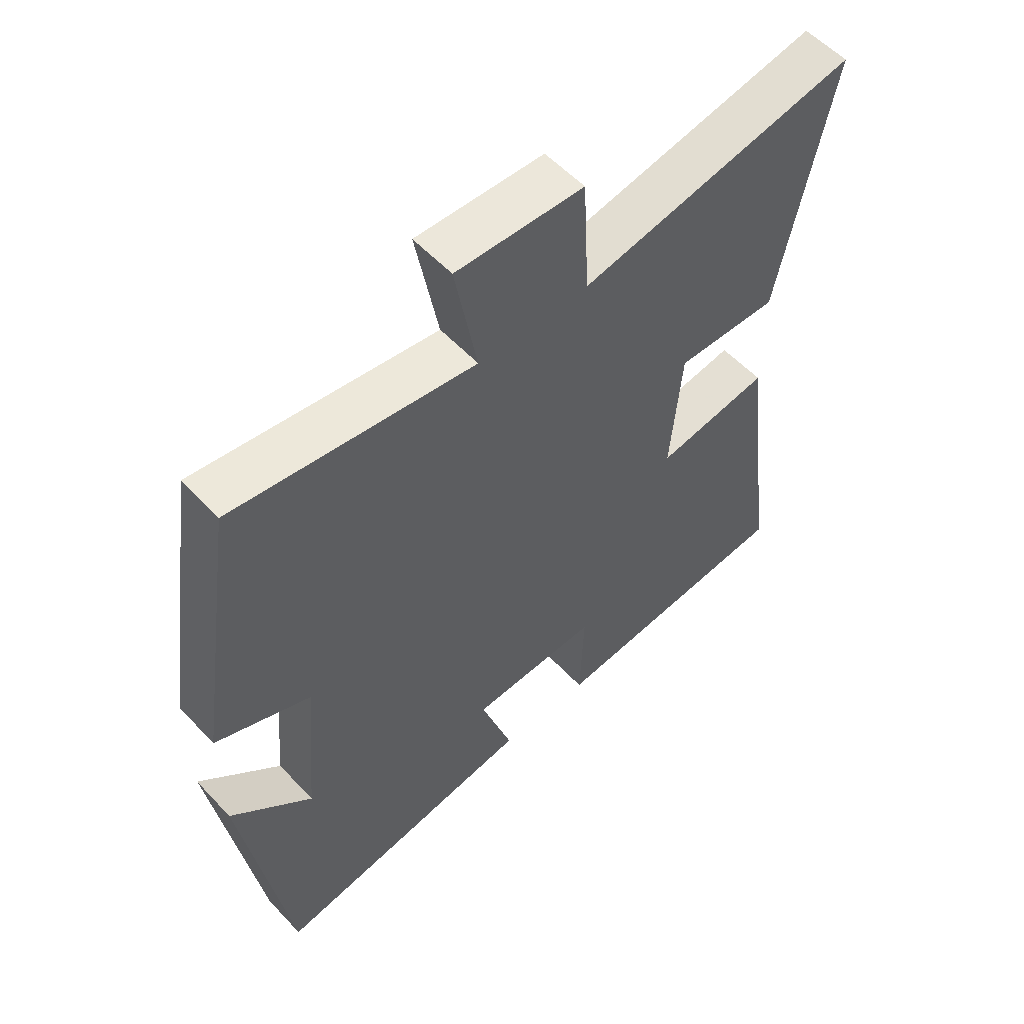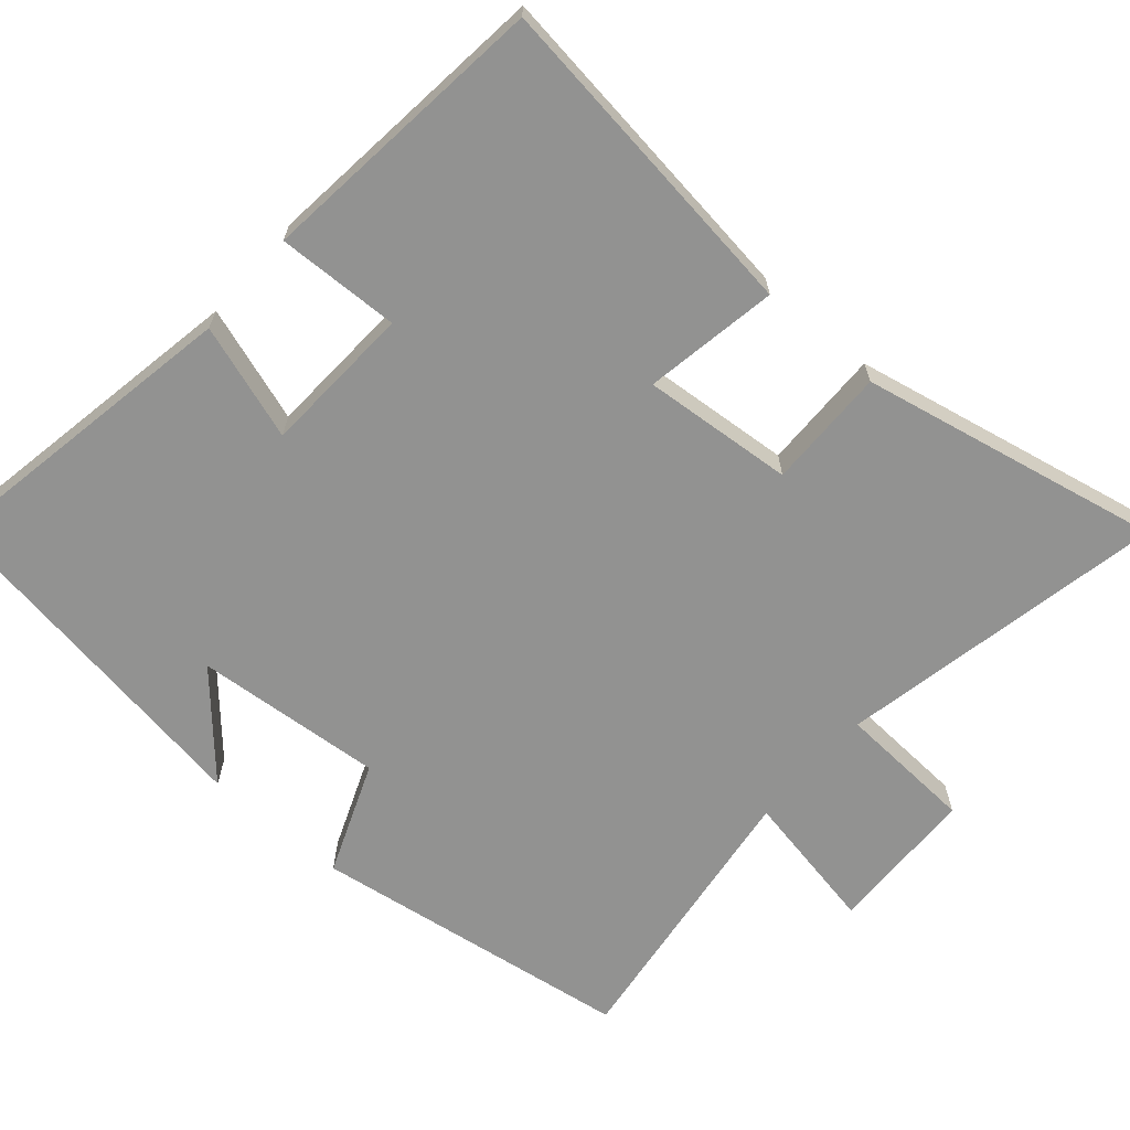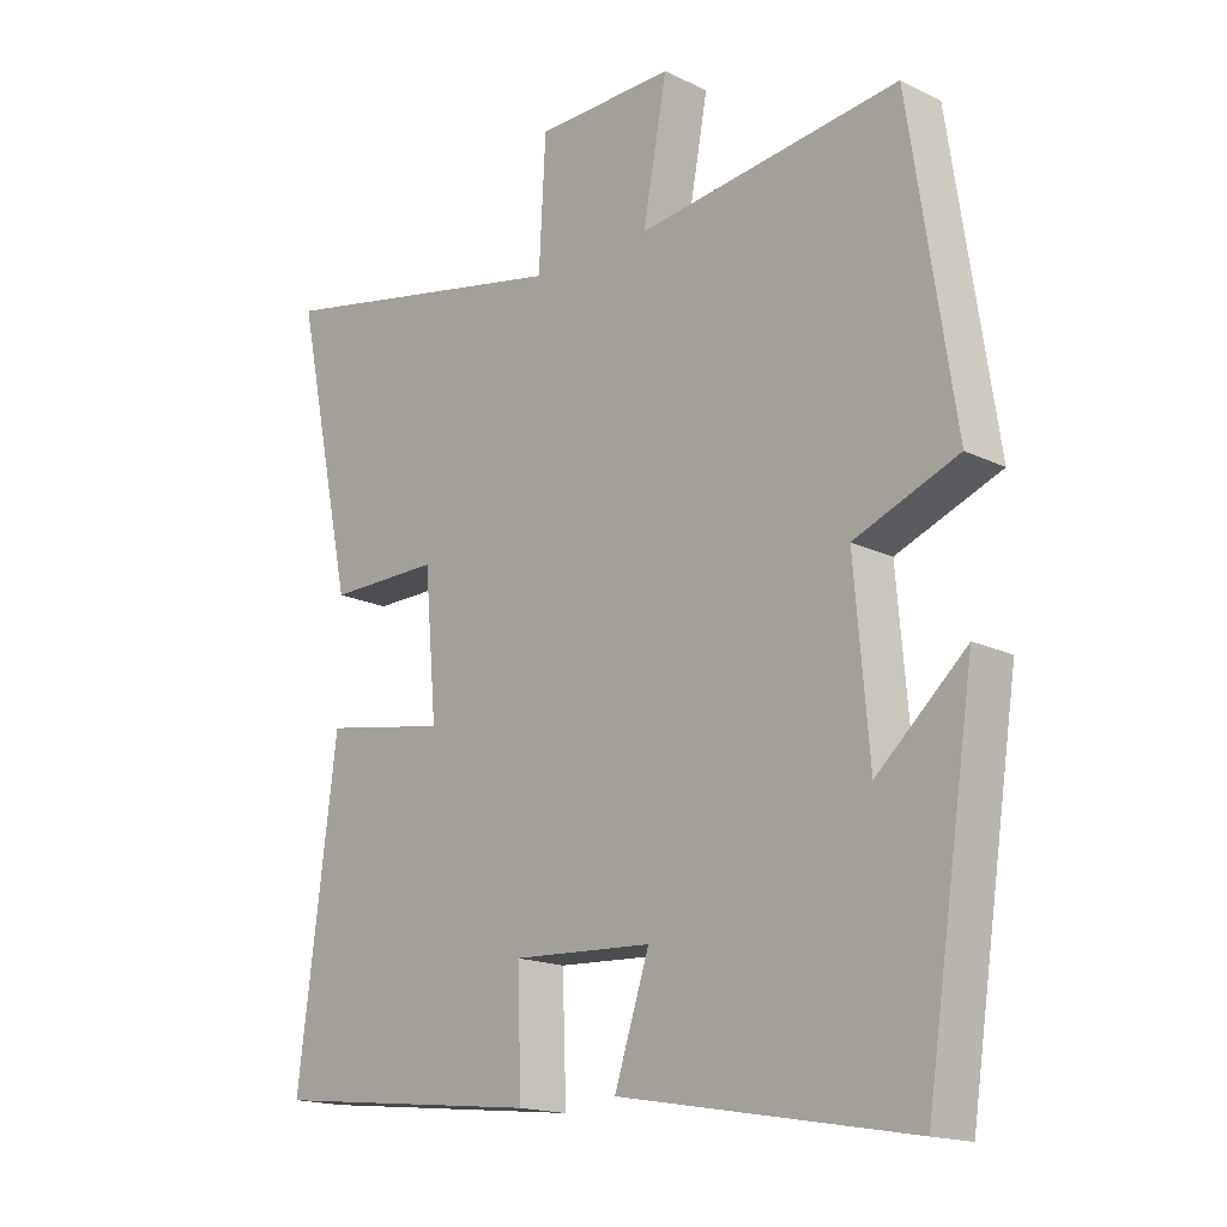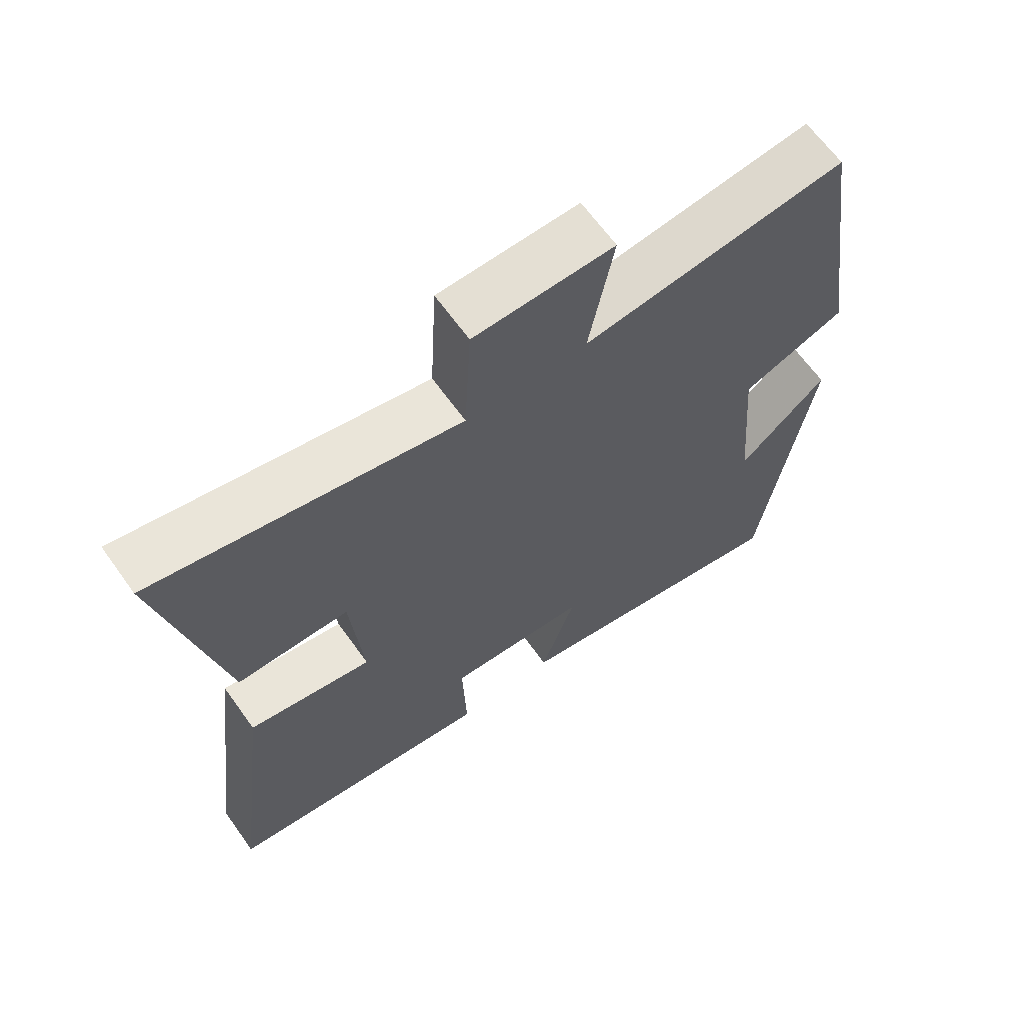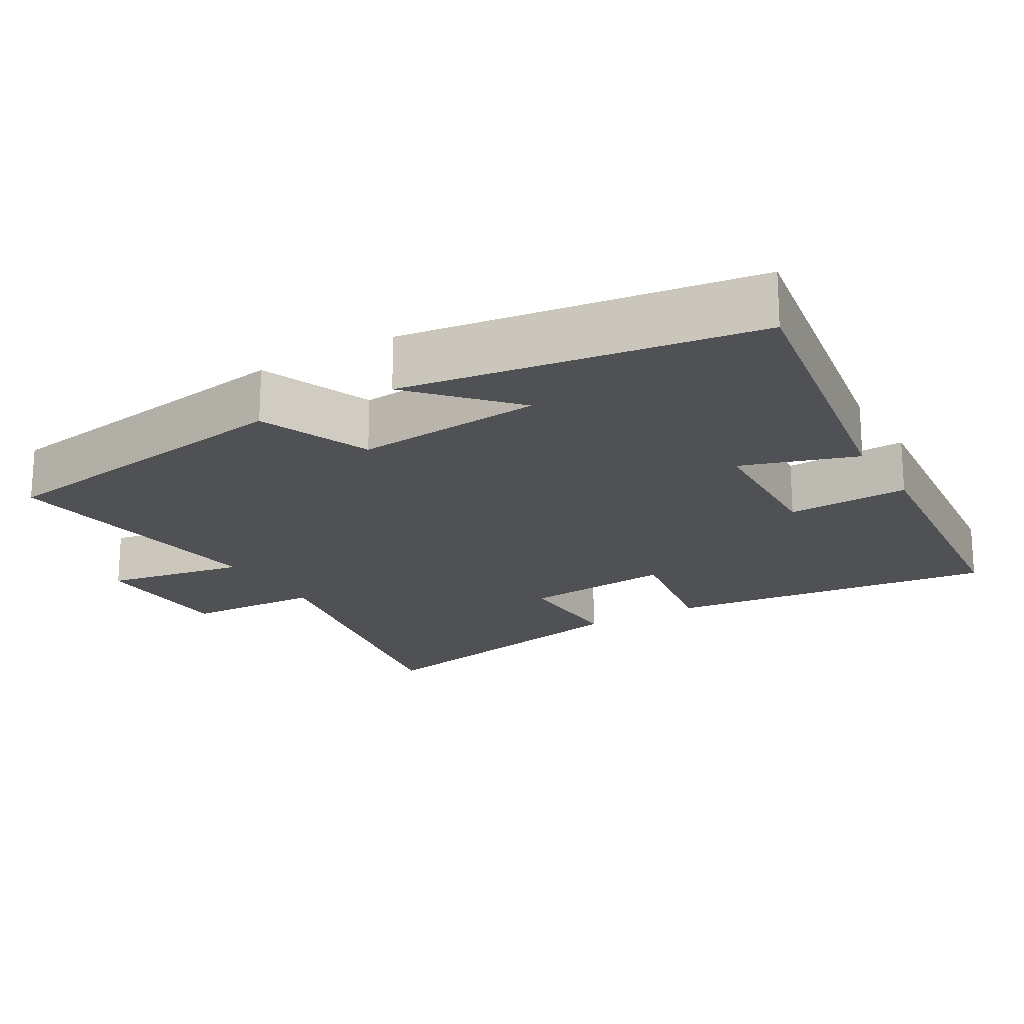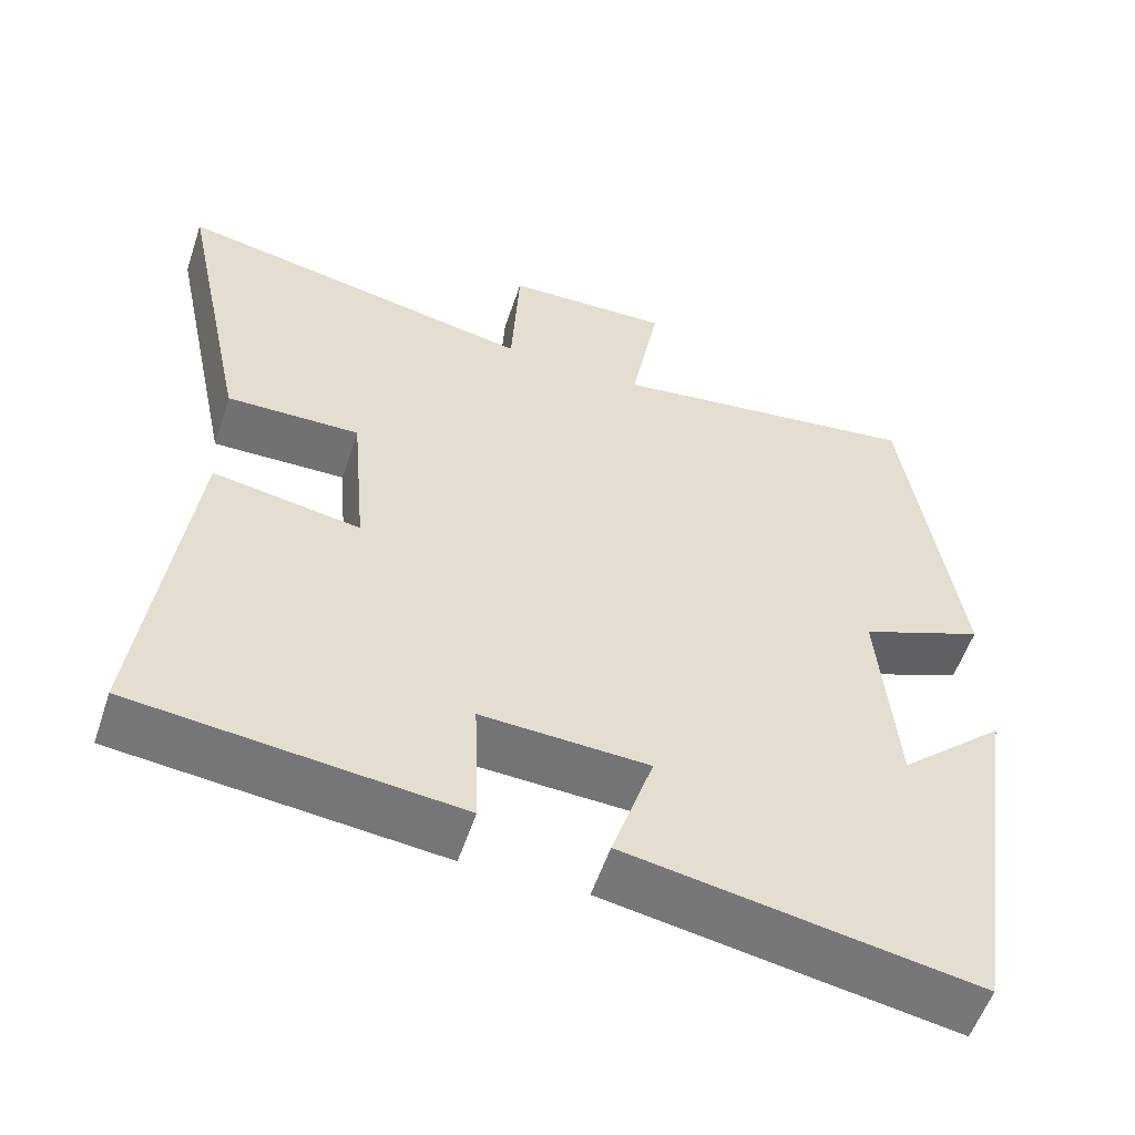
<metadata>
{"format":"obj","ext":"obj","renderer":"f3d","projection":"perspective","resolution":1024,"background":"white","views":[{"elev":55.6,"azim":137.9,"up":"+Z"},{"elev":-66.3,"azim":-131.1,"up":"+Y"},{"elev":-16.7,"azim":45.4,"up":"+Z"},{"elev":65.2,"azim":-35.6,"up":"+Z"},{"elev":-19.6,"azim":120.7,"up":"+Y"},{"elev":-55.6,"azim":-18.4,"up":"+Z"}]}
</metadata>
<code>
v -0.587 0.07 0.589
v -0.137 0.07 0.5
v -0.127 0.07 0.689
v 0.079 0.07 0.695
v 0.043 0.07 0.5
v 0.433 0.07 0.552
v 0.5 0.07 0.109
v 0.346 0.07 0.047
v 0.368 0.07 -0.213
v 0.5 0.07 -0.093
v 0.427 0.07 -0.576
v -0.006 0.07 -0.5
v 0.046 0.07 -0.341
v -0.162 0.07 -0.331
v -0.156 0.07 -0.5
v -0.558 0.07 -0.457
v -0.5 0.07 0
v -0.316 0.07 -0.031
v -0.334 0.07 0.177
v -0.5 0.07 0.174
v -0.587 0 0.589
v -0.137 0 0.5
v -0.127 0 0.689
v 0.079 0 0.695
v 0.043 0 0.5
v 0.433 0 0.552
v 0.5 0 0.109
v 0.346 0 0.047
v 0.368 0 -0.213
v 0.5 0 -0.093
v 0.427 0 -0.576
v -0.006 0 -0.5
v 0.046 0 -0.341
v -0.162 0 -0.331
v -0.156 0 -0.5
v -0.558 0 -0.457
v -0.5 0 0
v -0.316 0 -0.031
v -0.334 0 0.177
v -0.5 0 0.174
f 19 20 1 2
f 18 19 2
f 15 16 17 18
f 14 15 18
f 13 14 18 2
f 11 12 13
f 9 10 11
f 9 11 13 2
f 5 6 7 8
f 5 8 9 2
f 2 3 4 5
f 22 21 40 39
f 22 39 38
f 38 37 36 35
f 38 35 34
f 22 38 34 33
f 33 32 31
f 31 30 29
f 22 33 31 29
f 28 27 26 25
f 22 29 28 25
f 25 24 23 22
f 1 21 22 2
f 2 22 23 3
f 3 23 24 4
f 4 24 25 5
f 5 25 26 6
f 6 26 27 7
f 7 27 28 8
f 8 28 29 9
f 9 29 30 10
f 10 30 31 11
f 11 31 32 12
f 12 32 33 13
f 13 33 34 14
f 14 34 35 15
f 15 35 36 16
f 16 36 37 17
f 17 37 38 18
f 18 38 39 19
f 19 39 40 20
f 20 40 21 1

</code>
